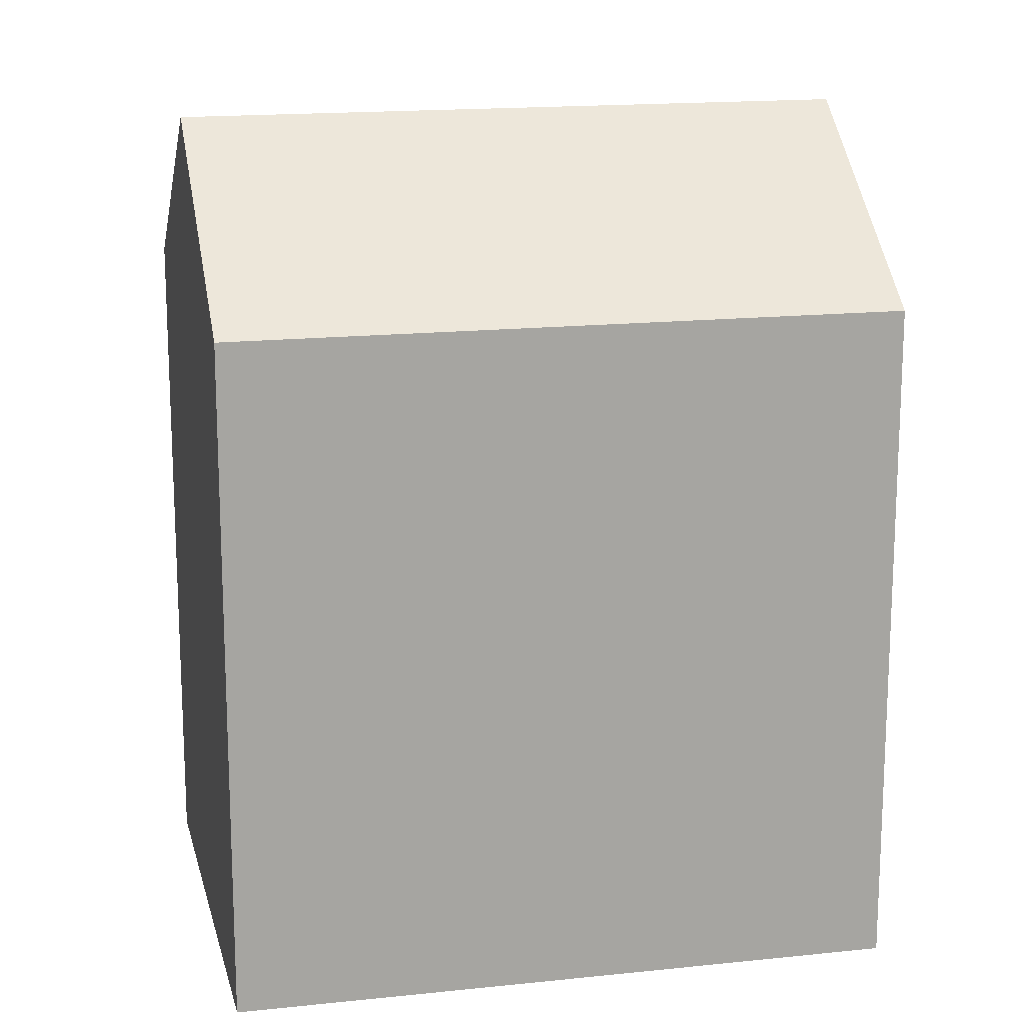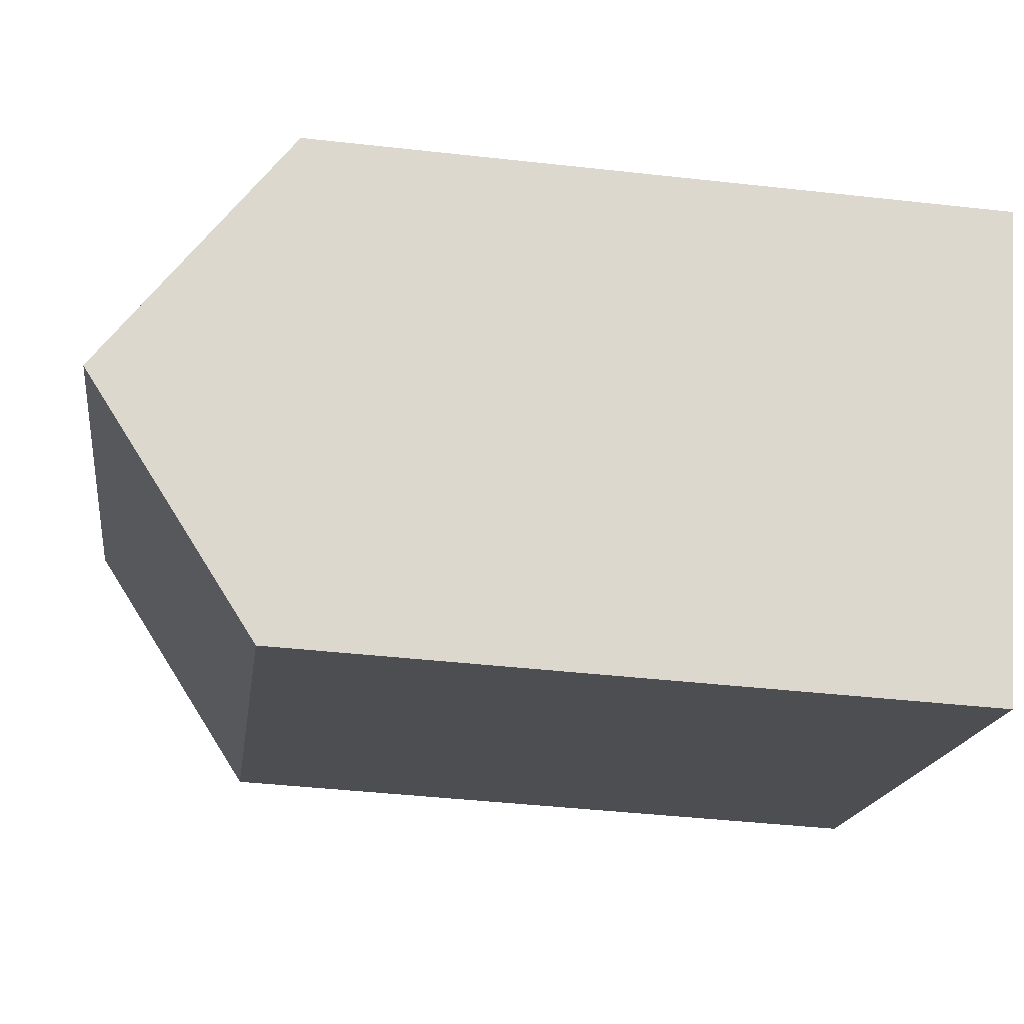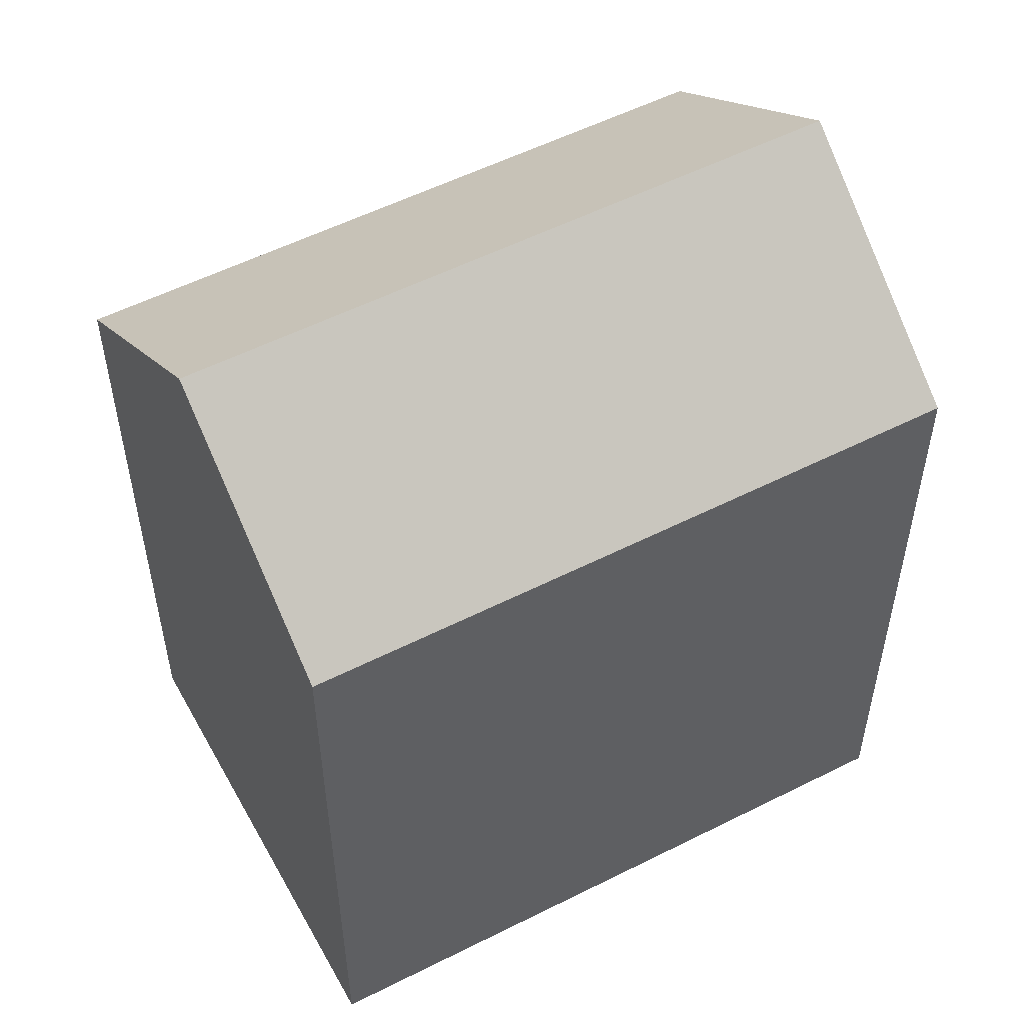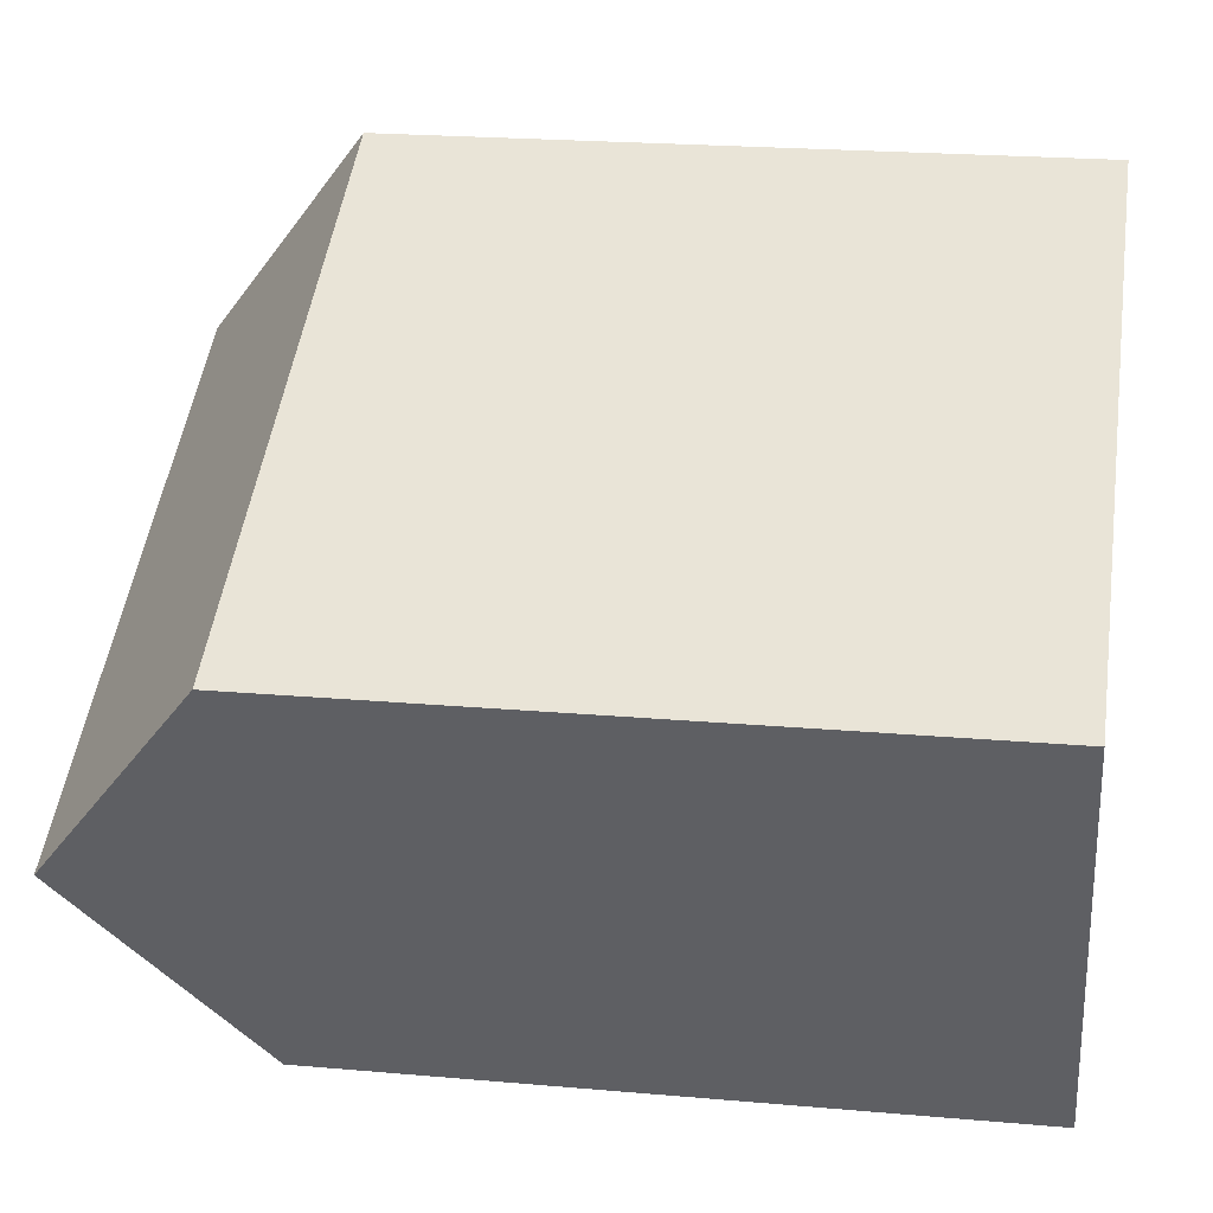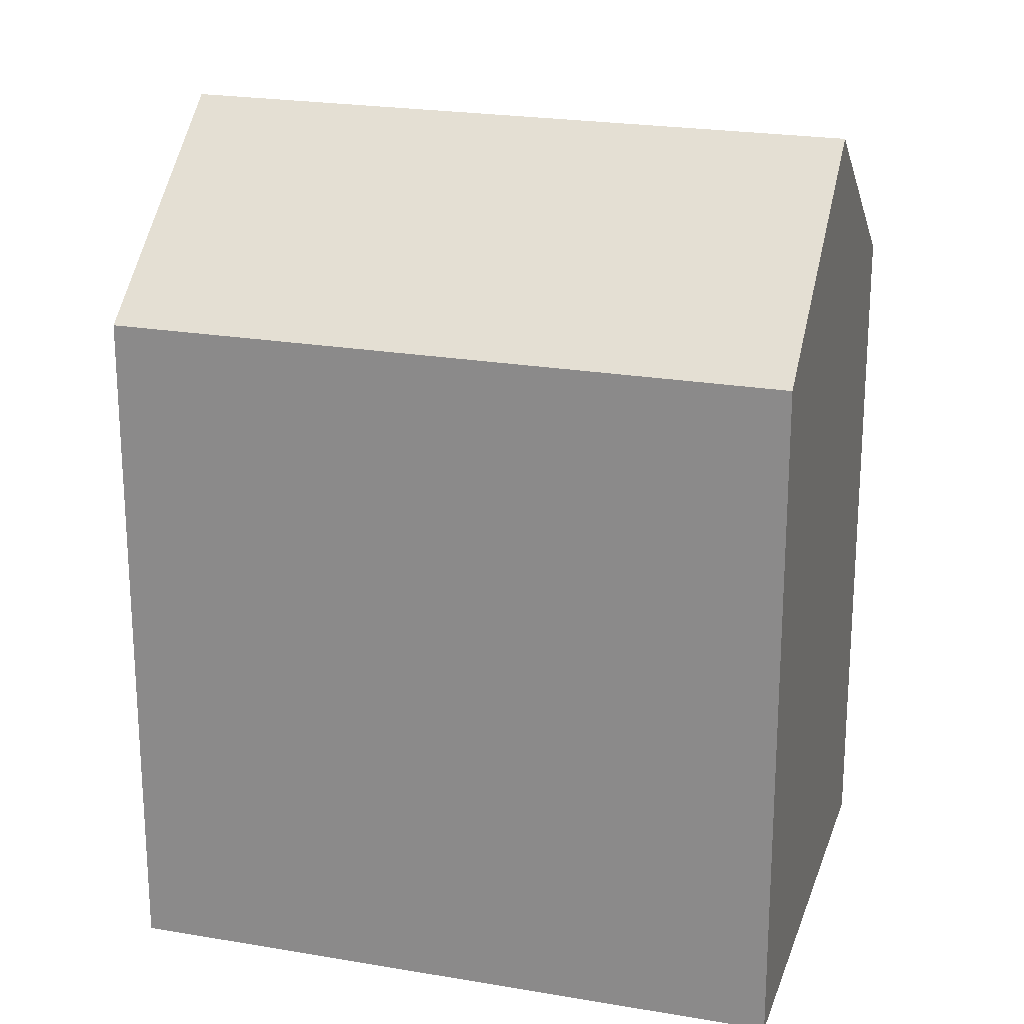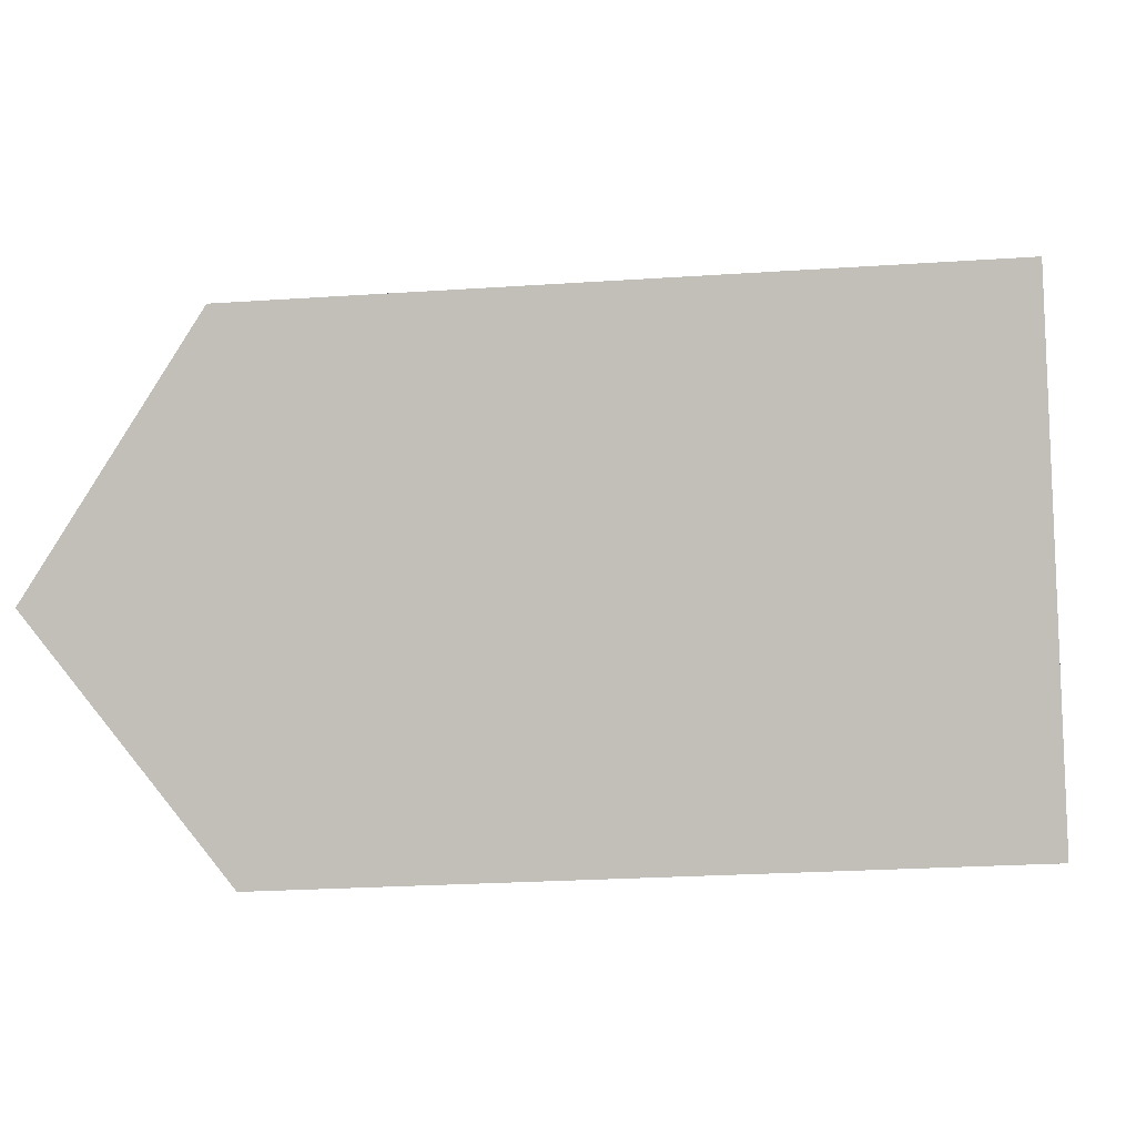
<metadata>
{"format":"obj","ext":"obj","renderer":"f3d","projection":"perspective","resolution":1024,"background":"white","views":[{"elev":16.4,"azim":142.1,"up":"+Y"},{"elev":-42.0,"azim":-97.7,"up":"+Z"},{"elev":54.7,"azim":126.3,"up":"+Y"},{"elev":21.6,"azim":-81.1,"up":"+Z"},{"elev":22.2,"azim":171.1,"up":"+Y"},{"elev":-23.4,"azim":-83.4,"up":"+Z"}]}
</metadata>
<code>
v  0 0 0
v  18.2 2.079e-16 -3.396
v  13.58 -3.986e-16 6.51
v  4.619 6.065e-16 -9.905
v  0.0003264 15.29 -0.0004846
v  15.89 19.22 1.556
v  2.31 19.22 -4.953
v  13.58 15.29 6.509
v  18.2 15.29 -3.396
v  4.619 15.29 -9.906
g defaultobject
f 1 2 3
f 2 1 4
f 5 6 7
f 6 5 8
f 7 9 10
f 9 7 6
f 9 3 2
f 3 9 8
f 8 9 6
f 3 5 1
f 5 3 8
f 5 4 1
f 4 5 10
f 10 5 7
f 10 2 4
f 2 10 9

</code>
